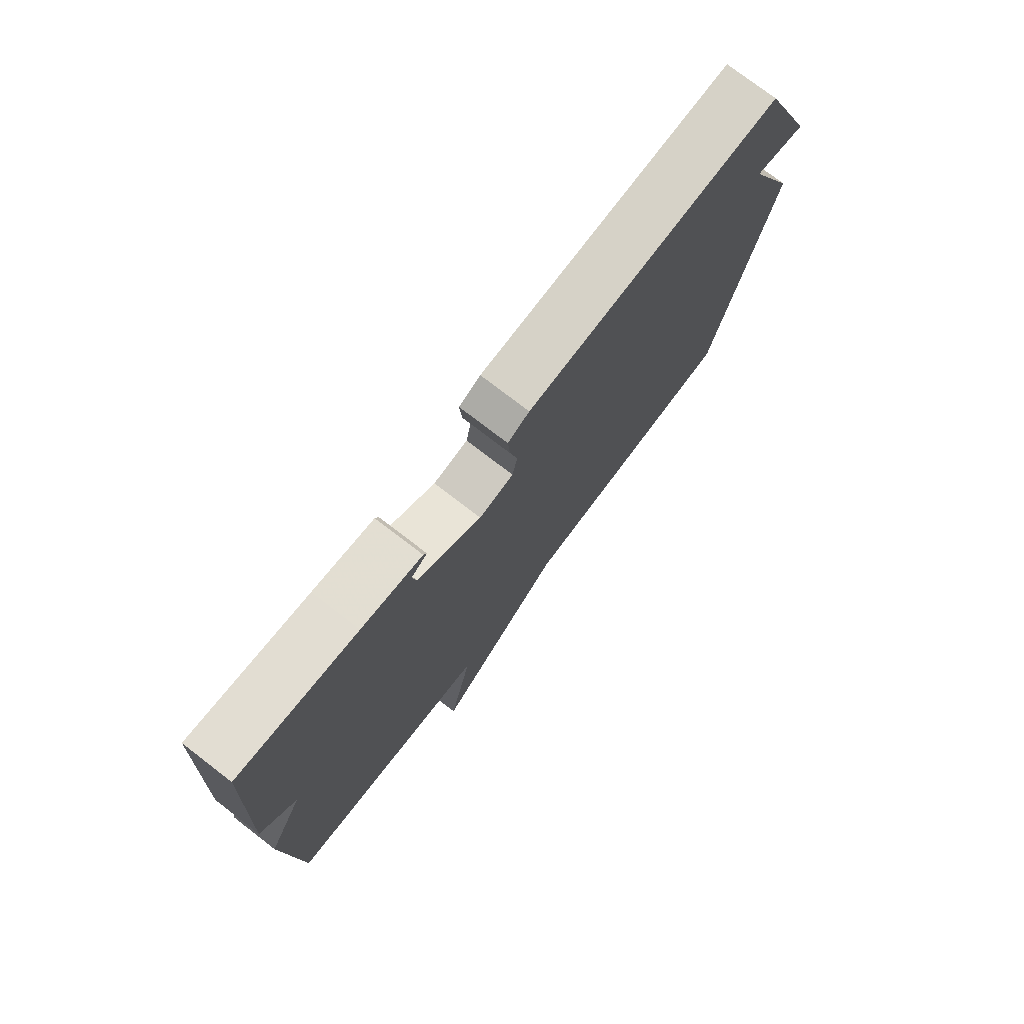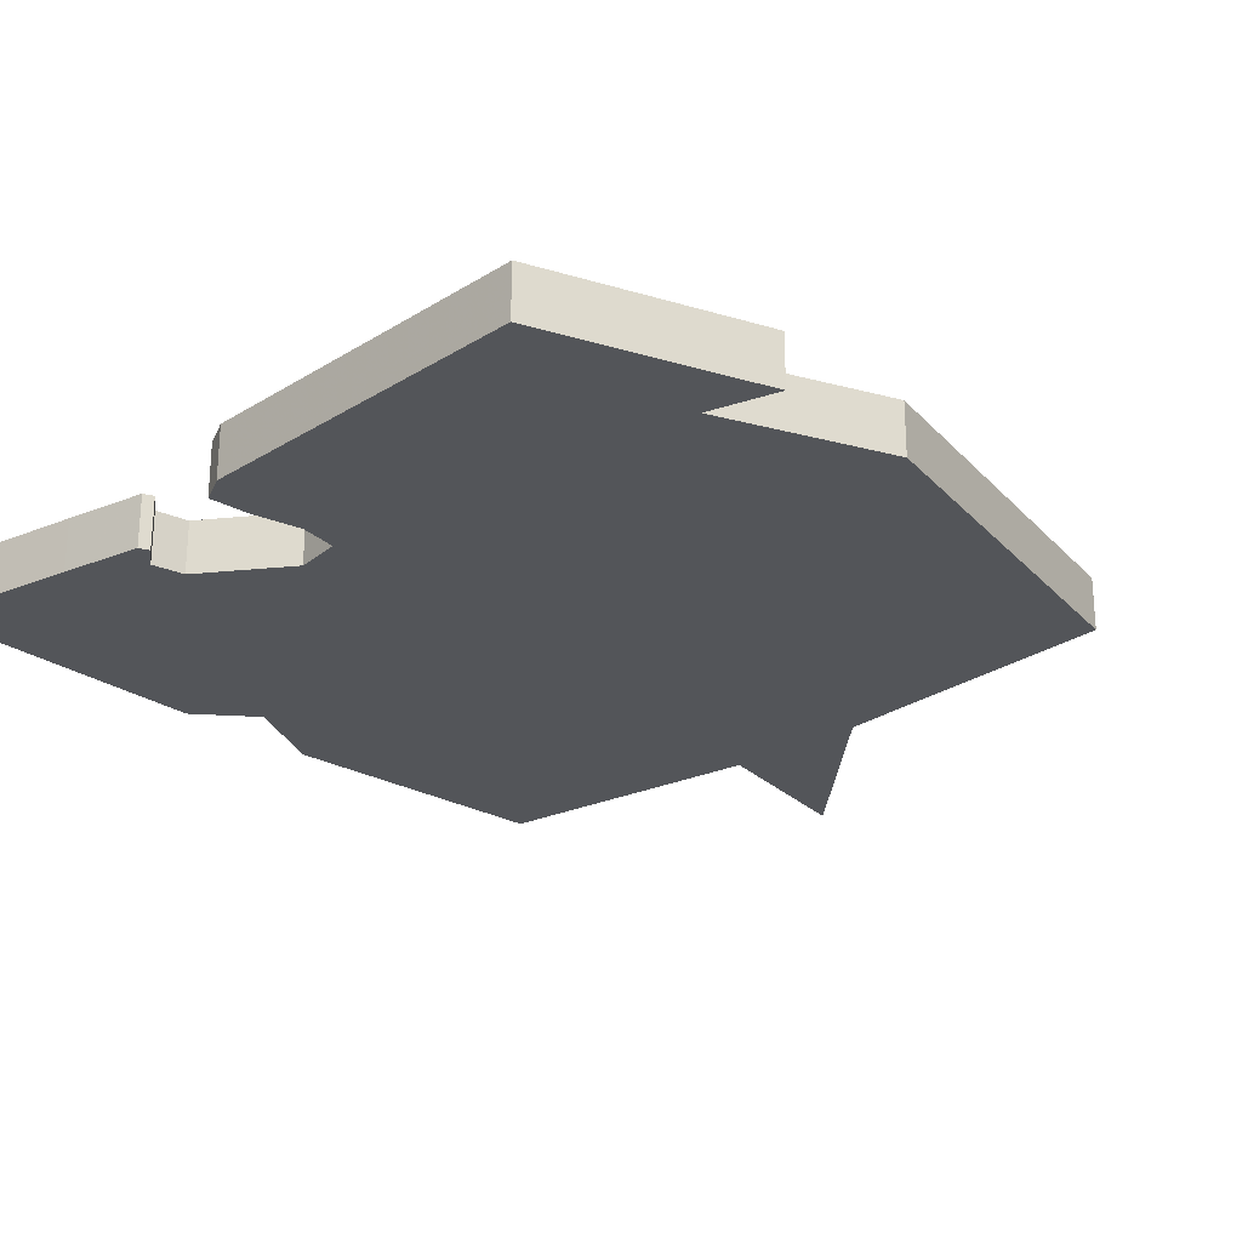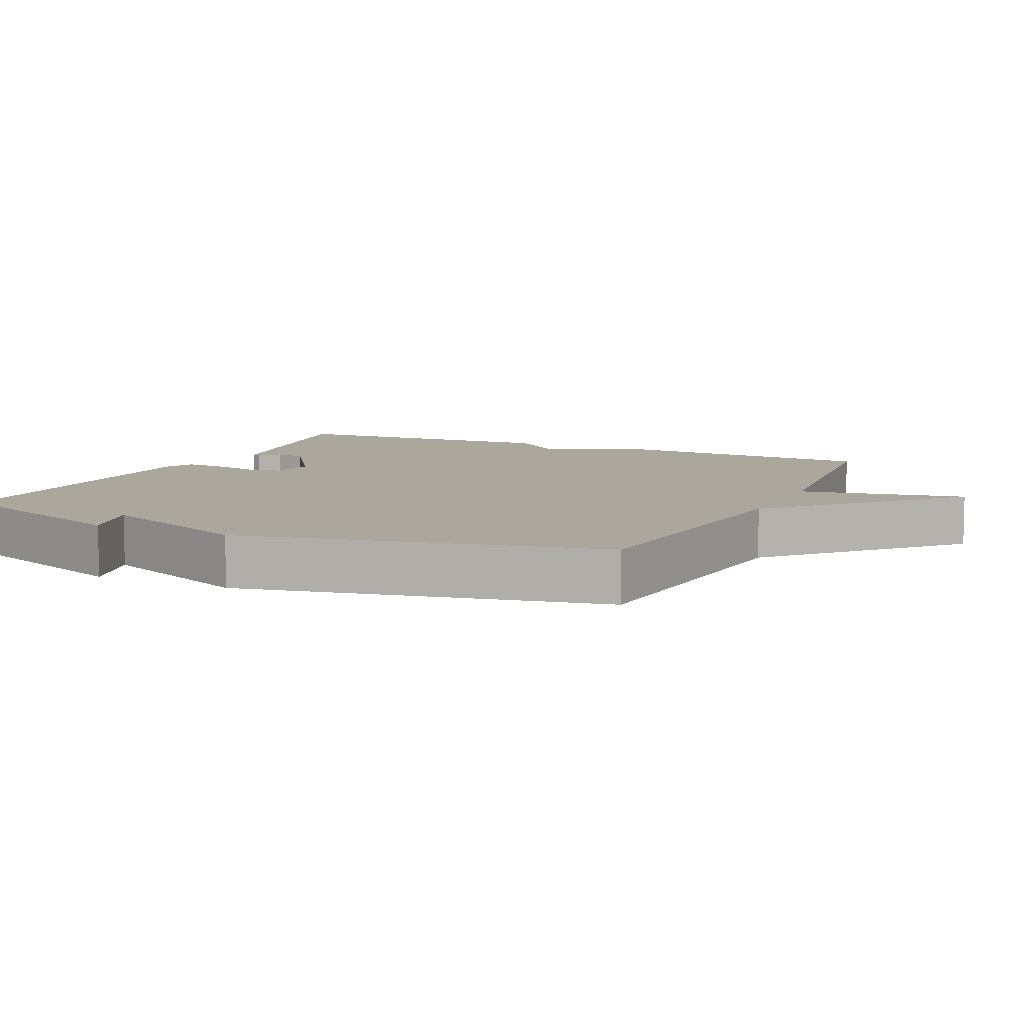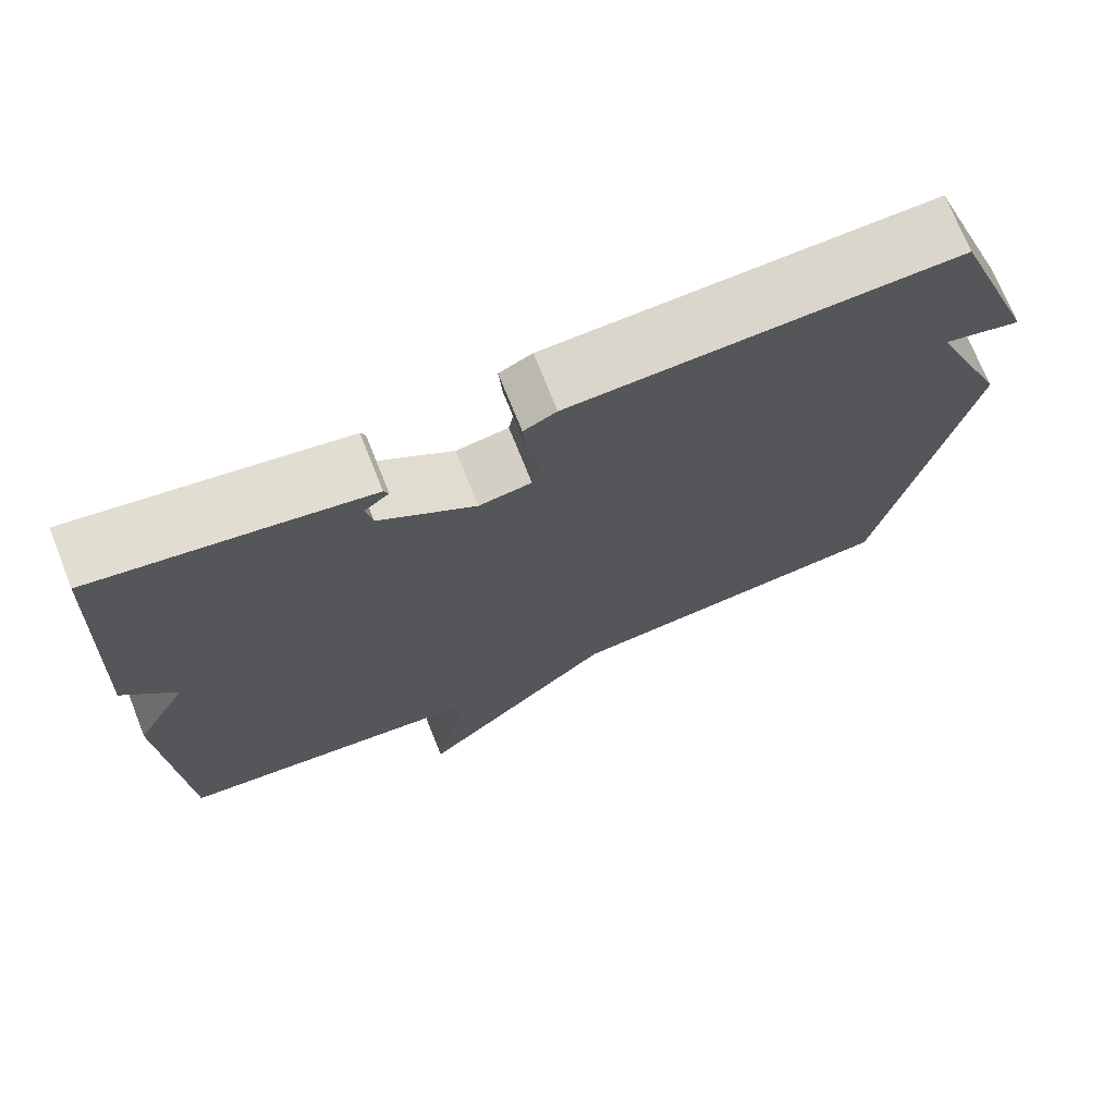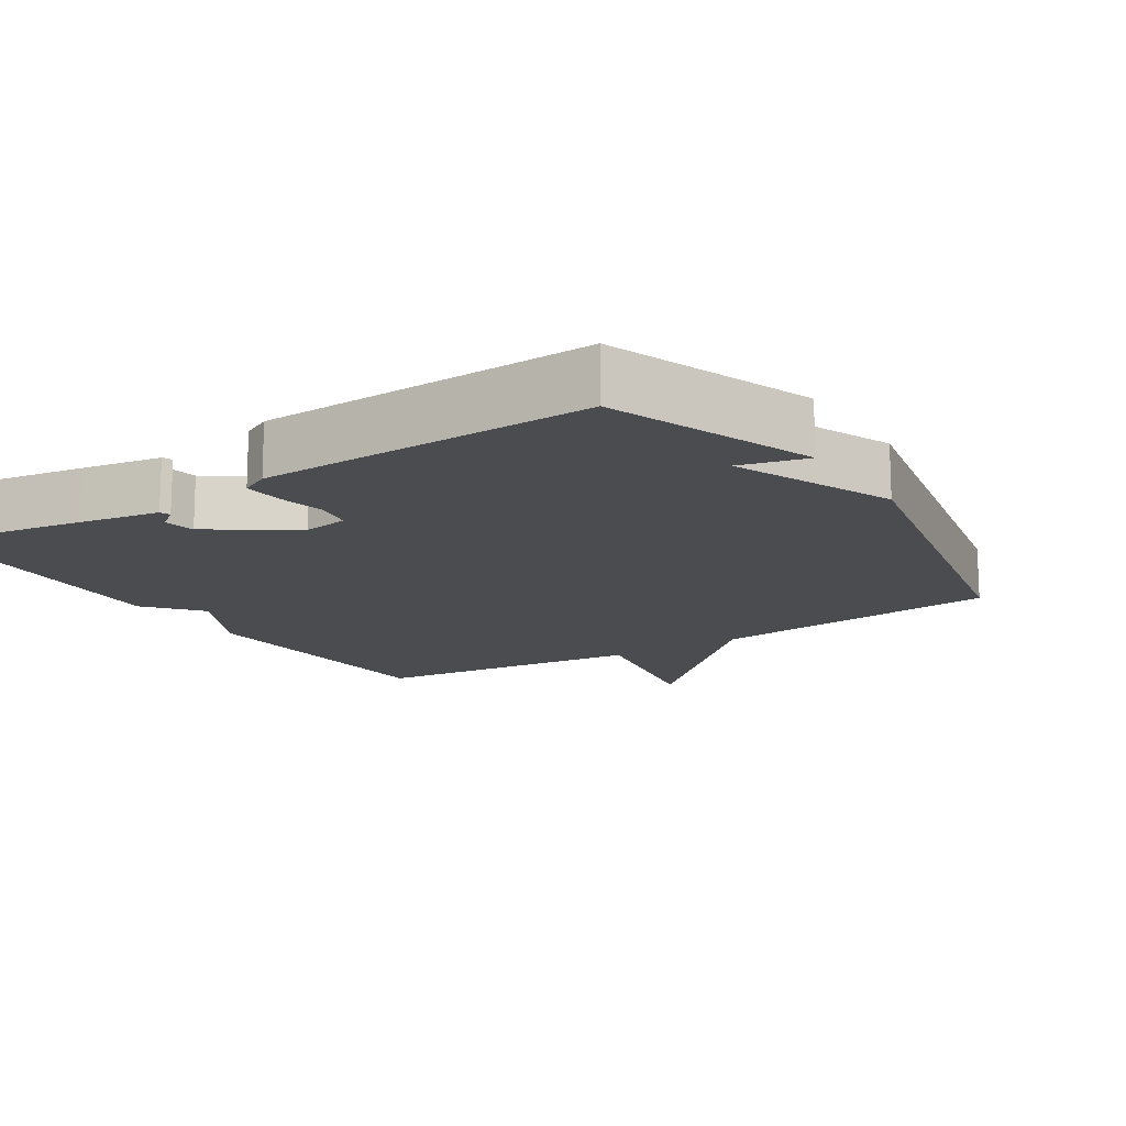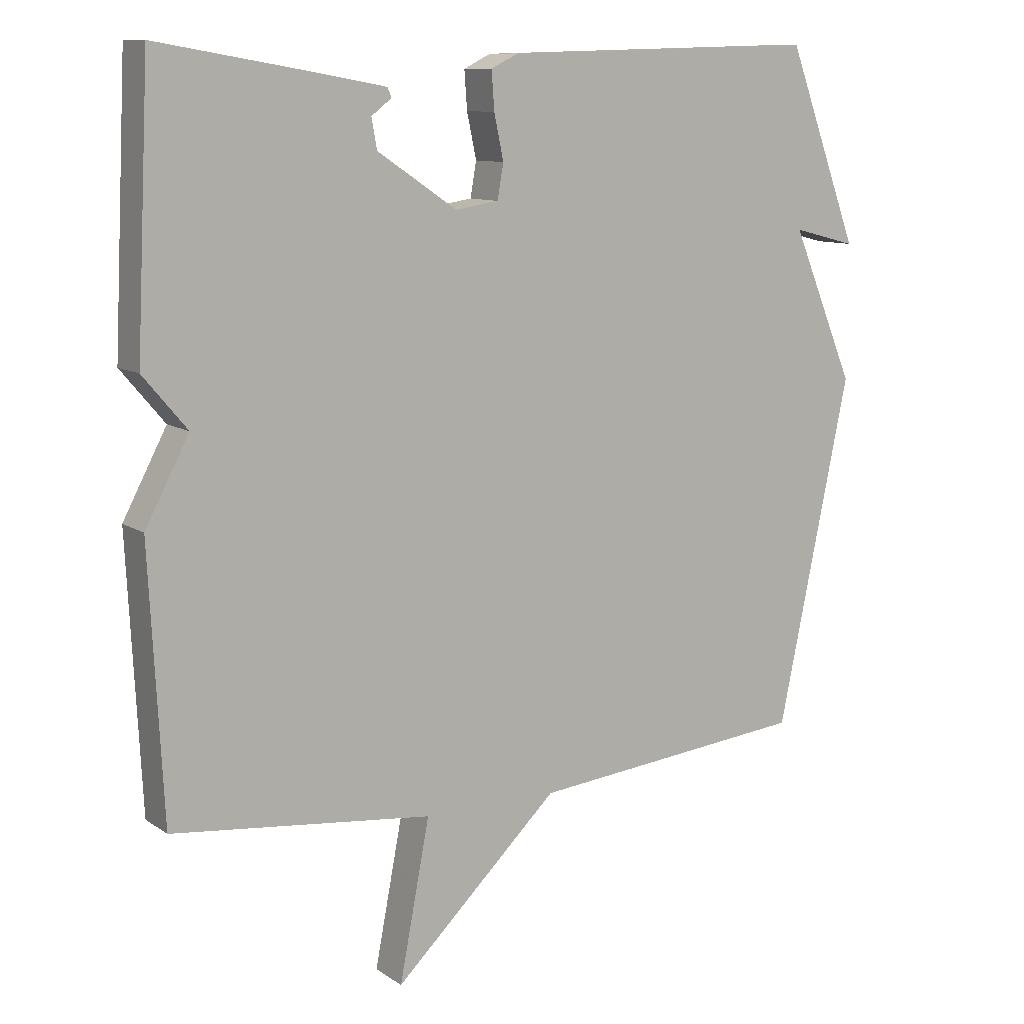
<metadata>
{"format":"obj","ext":"obj","renderer":"f3d","projection":"perspective","resolution":1024,"background":"white","views":[{"elev":76.6,"azim":-52.5,"up":"+Z"},{"elev":-24.5,"azim":43.4,"up":"+Y"},{"elev":8.3,"azim":114.8,"up":"+Y"},{"elev":72.5,"azim":-21.8,"up":"+Z"},{"elev":-14.7,"azim":32.7,"up":"+Y"},{"elev":10.5,"azim":-32.0,"up":"+Z"}]}
</metadata>
<code>
v 0.5 0.07 -0.5
v 0.086 0.07 -0.542
v -0.159 0.07 -0.777
v -0.114 0.07 -0.542
v -0.5 0.07 -0.5
v -0.52 0.07 -0.104
v -0.455 0.07 0.019
v -0.52 0.07 0.096
v -0.5 0.07 0.5
v -0.28 0.07 0.463
v -0.167 0.07 0.443
v -0.161 0.07 0.429
v -0.191 0.07 0.406
v -0.183 0.07 0.362
v -0.065 0.07 0.283
v -0.001 0.07 0.293
v 0.008 0.07 0.344
v -0.006 0.07 0.41
v -0.01 0.07 0.466
v 0.03 0.07 0.486
v 0.5 0.07 0.5
v 0.607 0.07 0.213
v 0.513 0.07 0.237
v 0.607 0.07 0.013
v 0.5 0 -0.5
v 0.086 0 -0.542
v -0.159 0 -0.777
v -0.114 0 -0.542
v -0.5 0 -0.5
v -0.52 0 -0.104
v -0.455 0 0.019
v -0.52 0 0.096
v -0.5 0 0.5
v -0.28 0 0.463
v -0.167 0 0.443
v -0.161 0 0.429
v -0.191 0 0.406
v -0.183 0 0.362
v -0.065 0 0.283
v -0.001 0 0.293
v 0.008 0 0.344
v -0.006 0 0.41
v -0.01 0 0.466
v 0.03 0 0.486
v 0.5 0 0.5
v 0.607 0 0.213
v 0.513 0 0.237
v 0.607 0 0.013
f 23 24 1 2
f 21 22 23
f 20 21 23
f 19 20 23
f 18 19 23
f 17 18 23
f 16 17 23 2
f 15 16 2
f 14 15 2
f 11 12 13
f 10 11 13
f 9 10 13
f 9 13 14
f 8 9 14
f 7 8 14
f 7 14 2
f 6 7 2
f 5 6 2
f 4 5 2
f 2 3 4
f 26 25 48 47
f 47 46 45
f 47 45 44
f 47 44 43
f 47 43 42
f 47 42 41
f 26 47 41 40
f 26 40 39
f 26 39 38
f 37 36 35
f 37 35 34
f 37 34 33
f 38 37 33
f 38 33 32
f 38 32 31
f 26 38 31
f 26 31 30
f 26 30 29
f 26 29 28
f 28 27 26
f 1 25 26 2
f 2 26 27 3
f 3 27 28 4
f 4 28 29 5
f 5 29 30 6
f 6 30 31 7
f 7 31 32 8
f 8 32 33 9
f 9 33 34 10
f 10 34 35 11
f 11 35 36 12
f 12 36 37 13
f 13 37 38 14
f 14 38 39 15
f 15 39 40 16
f 16 40 41 17
f 17 41 42 18
f 18 42 43 19
f 19 43 44 20
f 20 44 45 21
f 21 45 46 22
f 22 46 47 23
f 23 47 48 24
f 24 48 25 1

</code>
